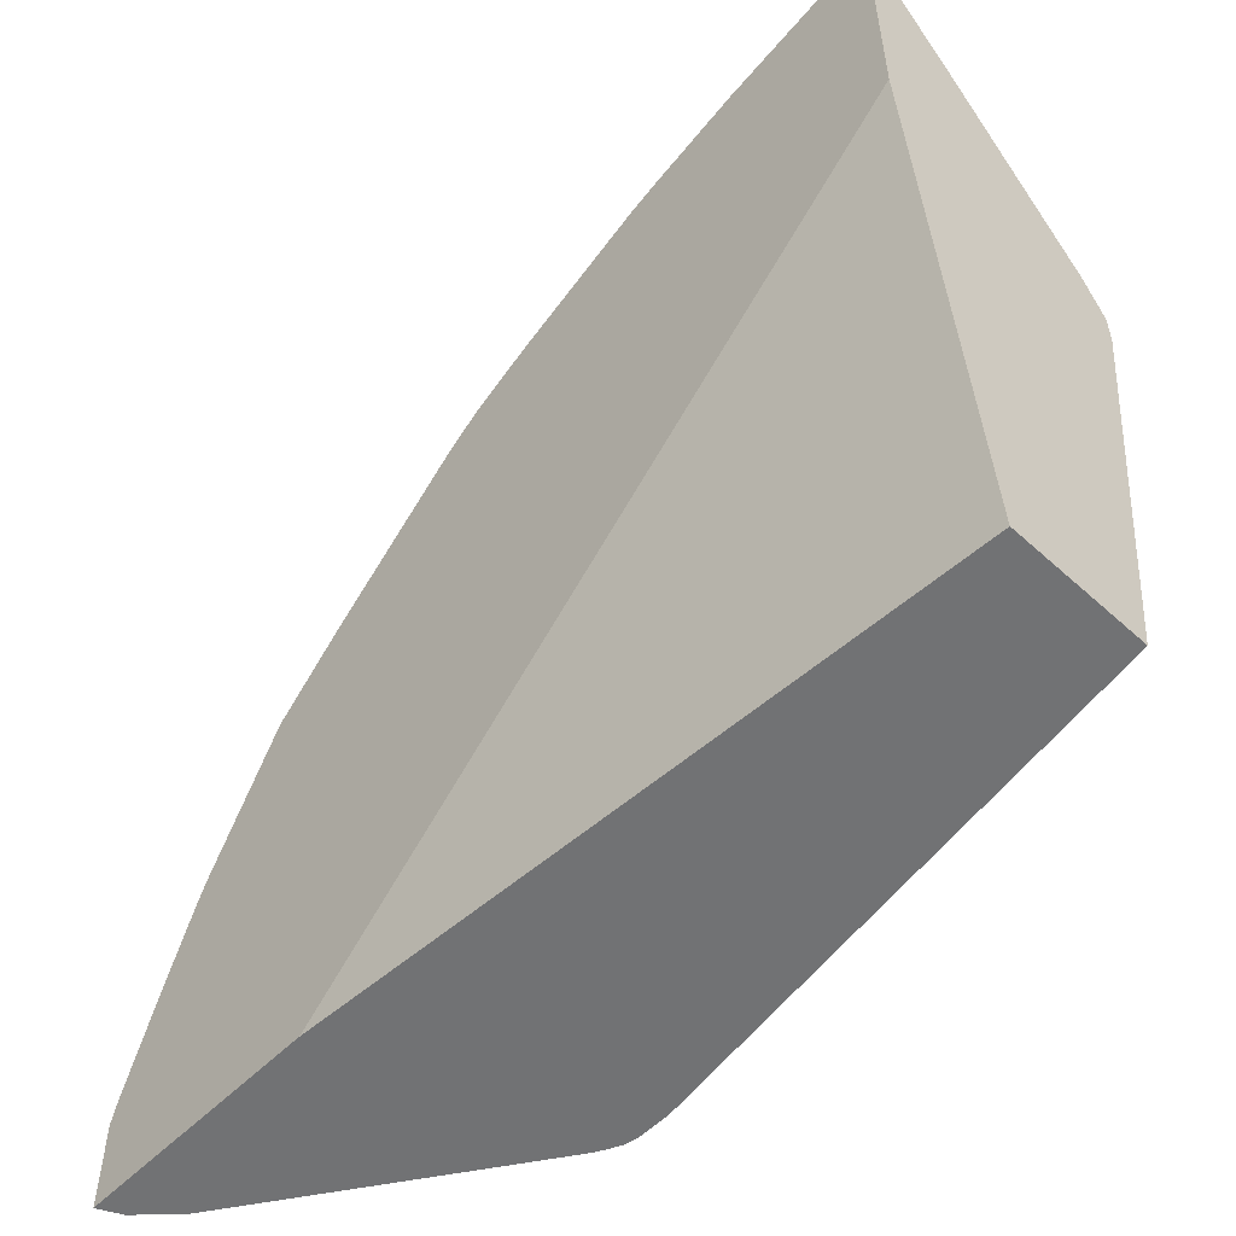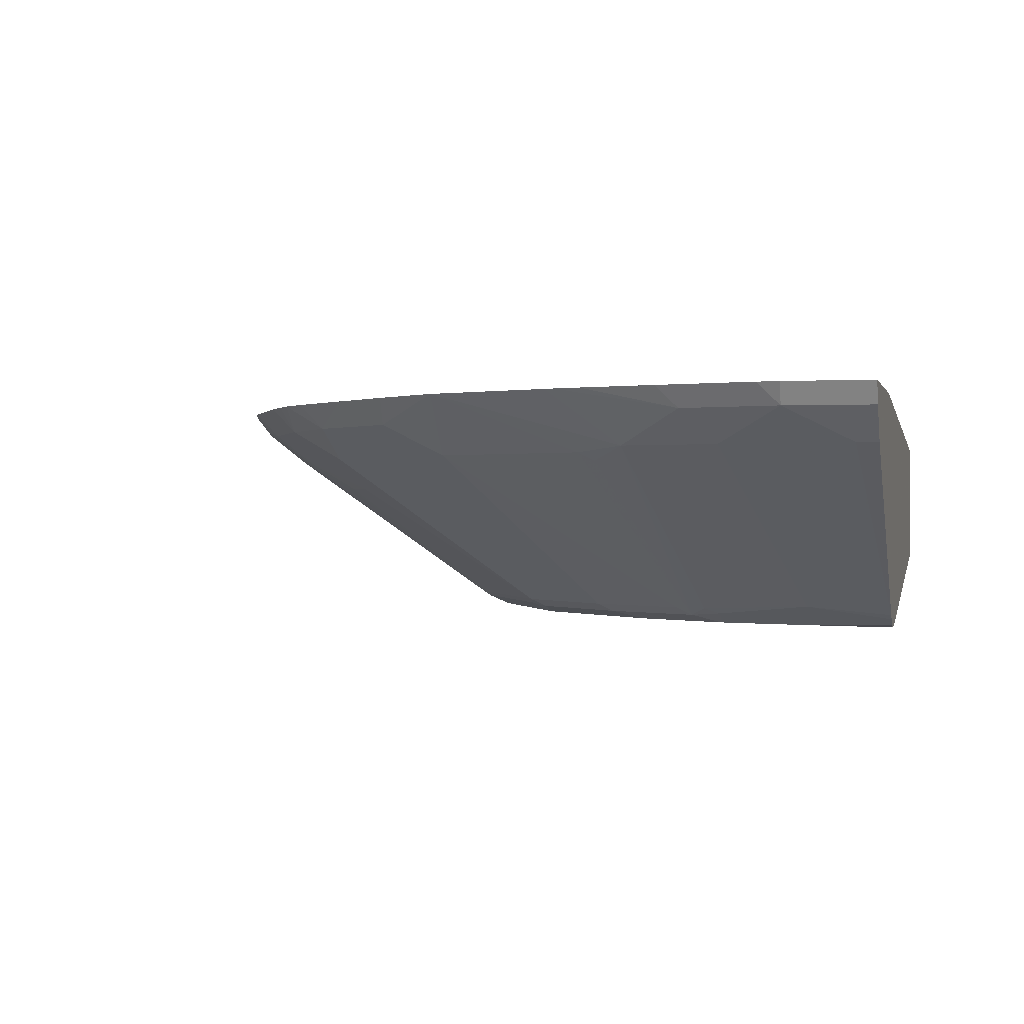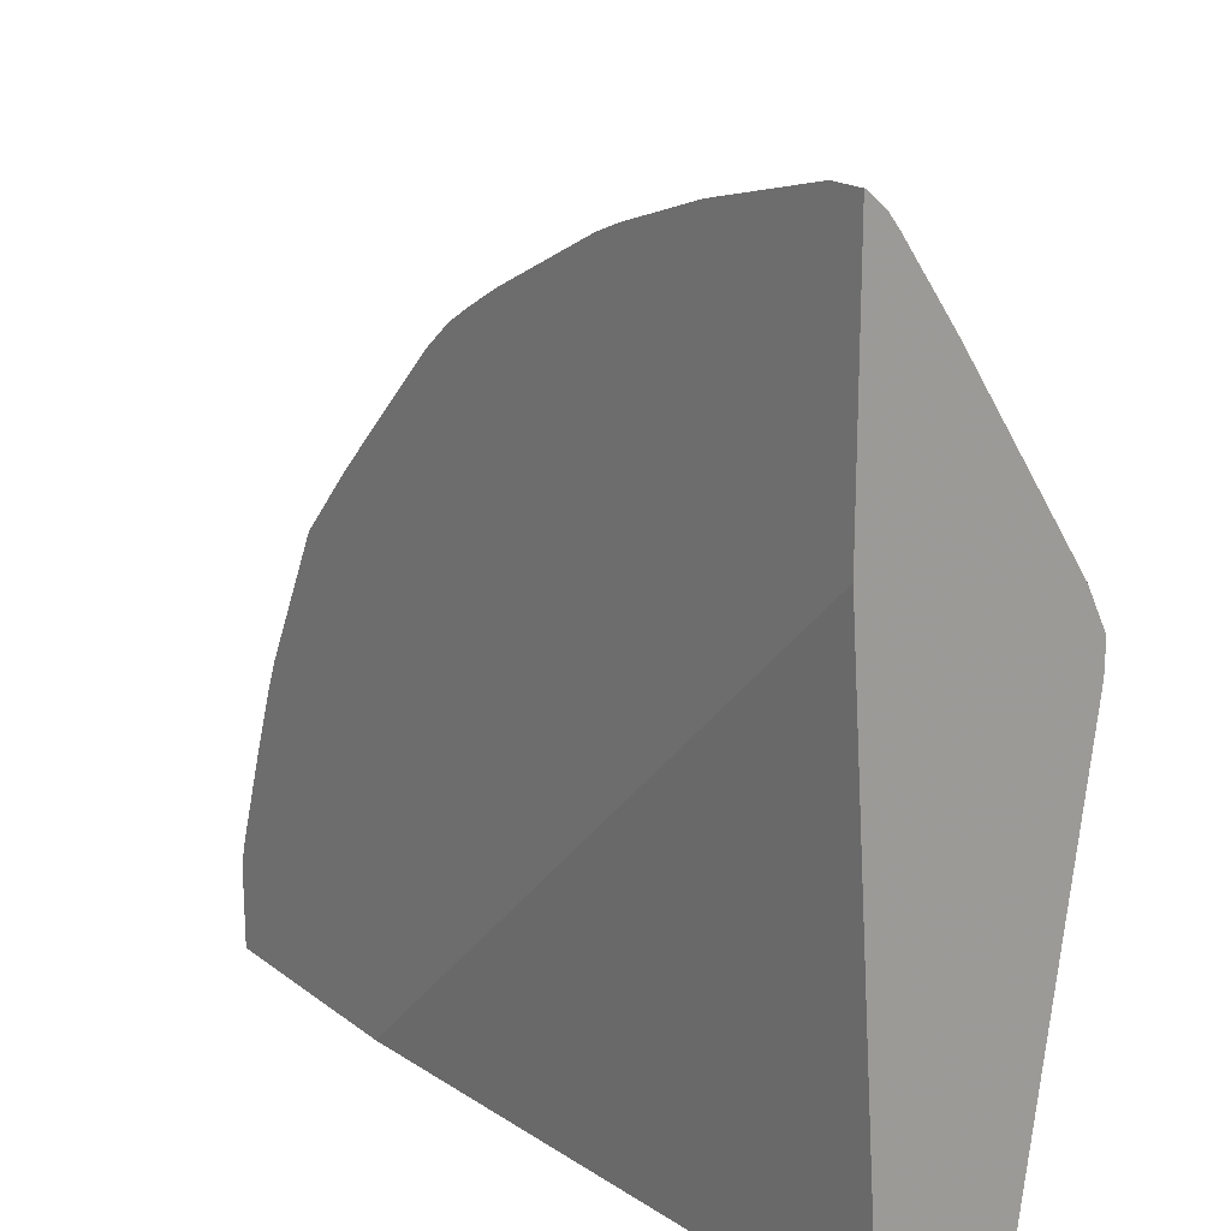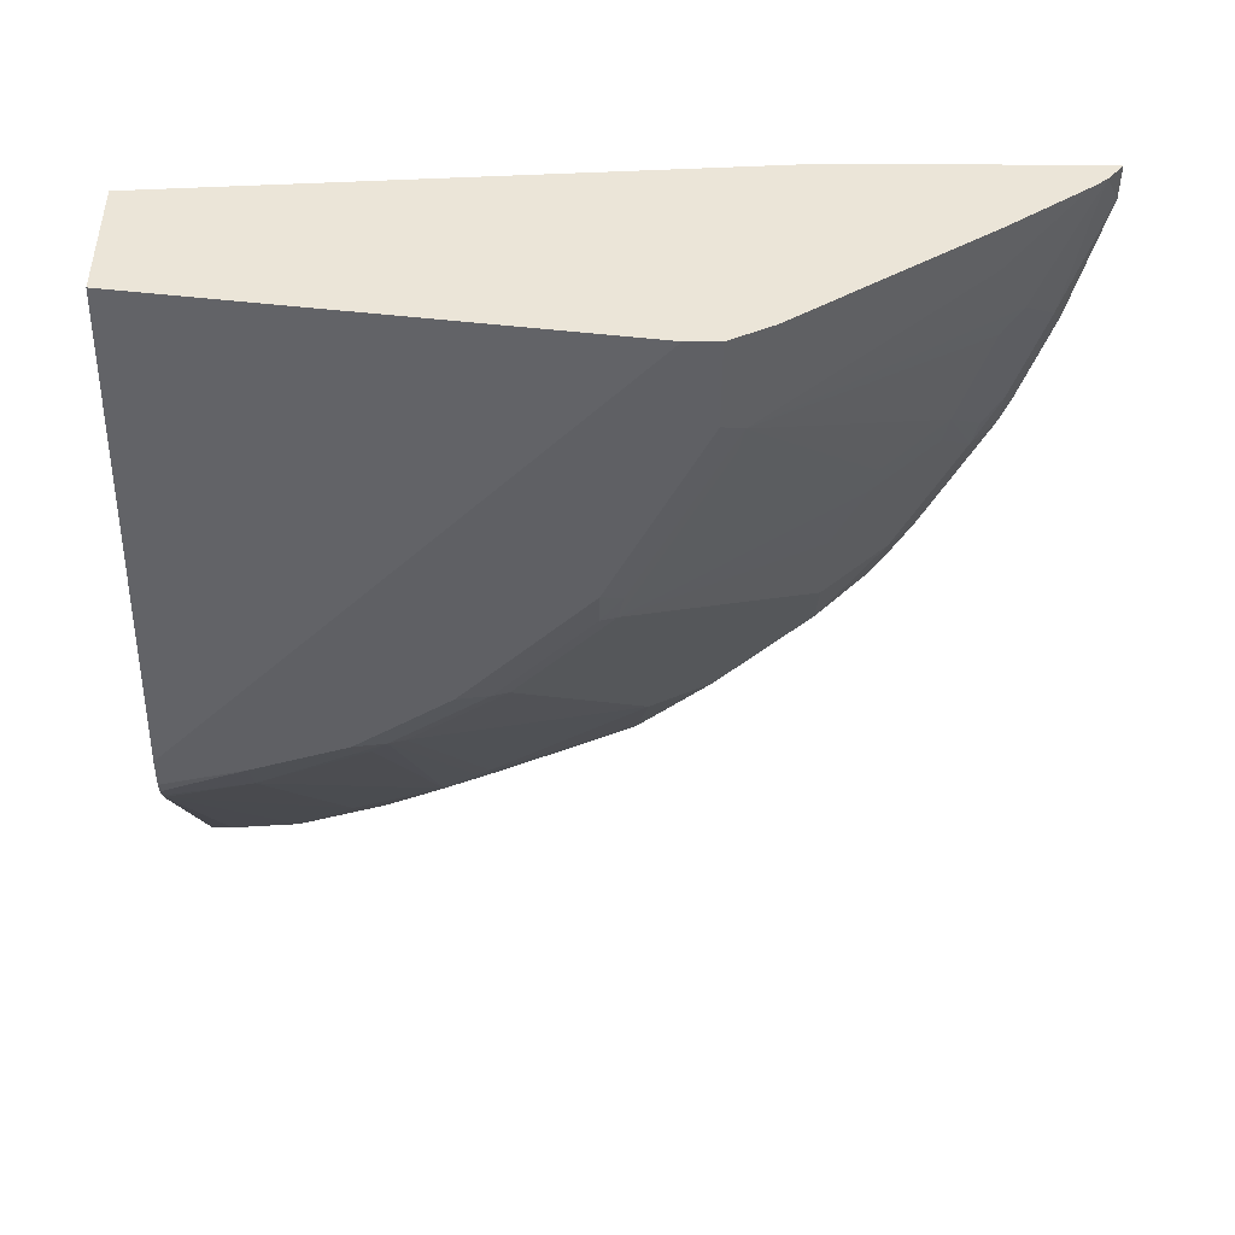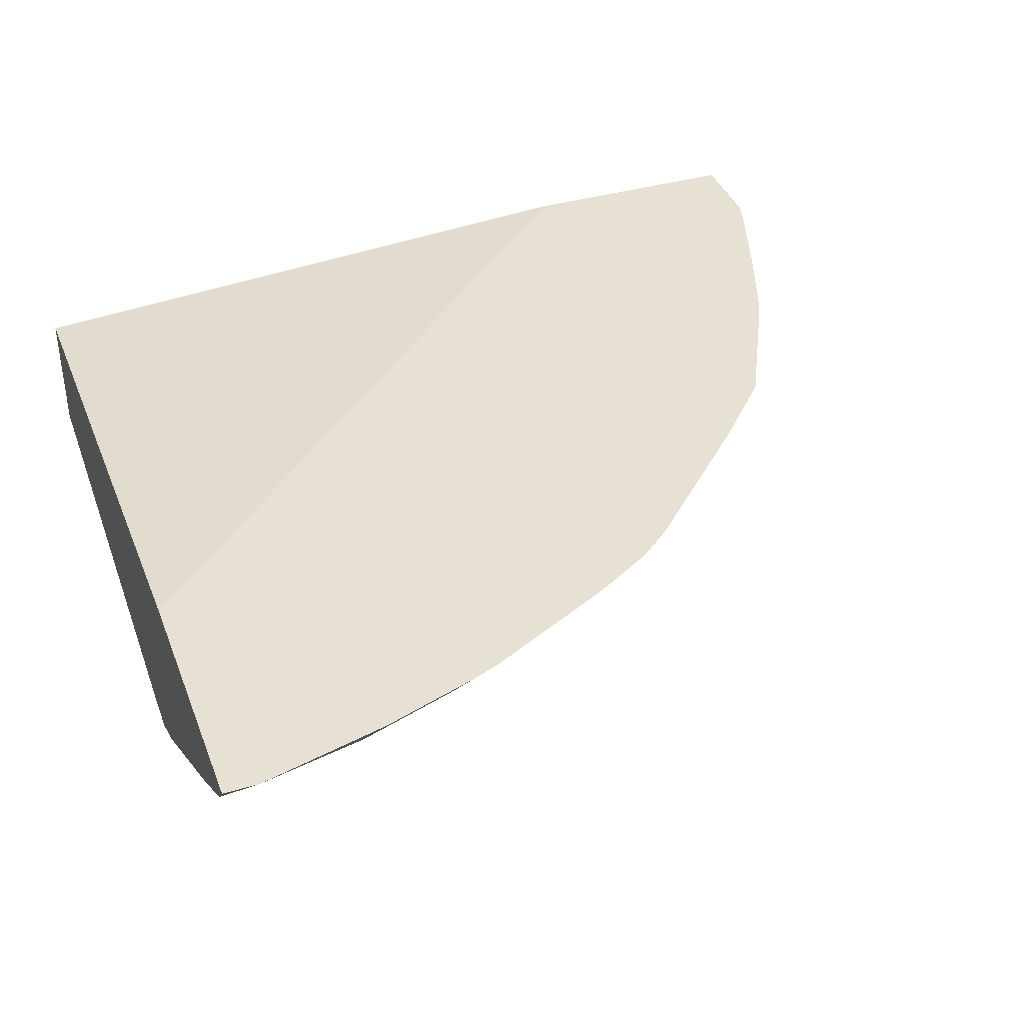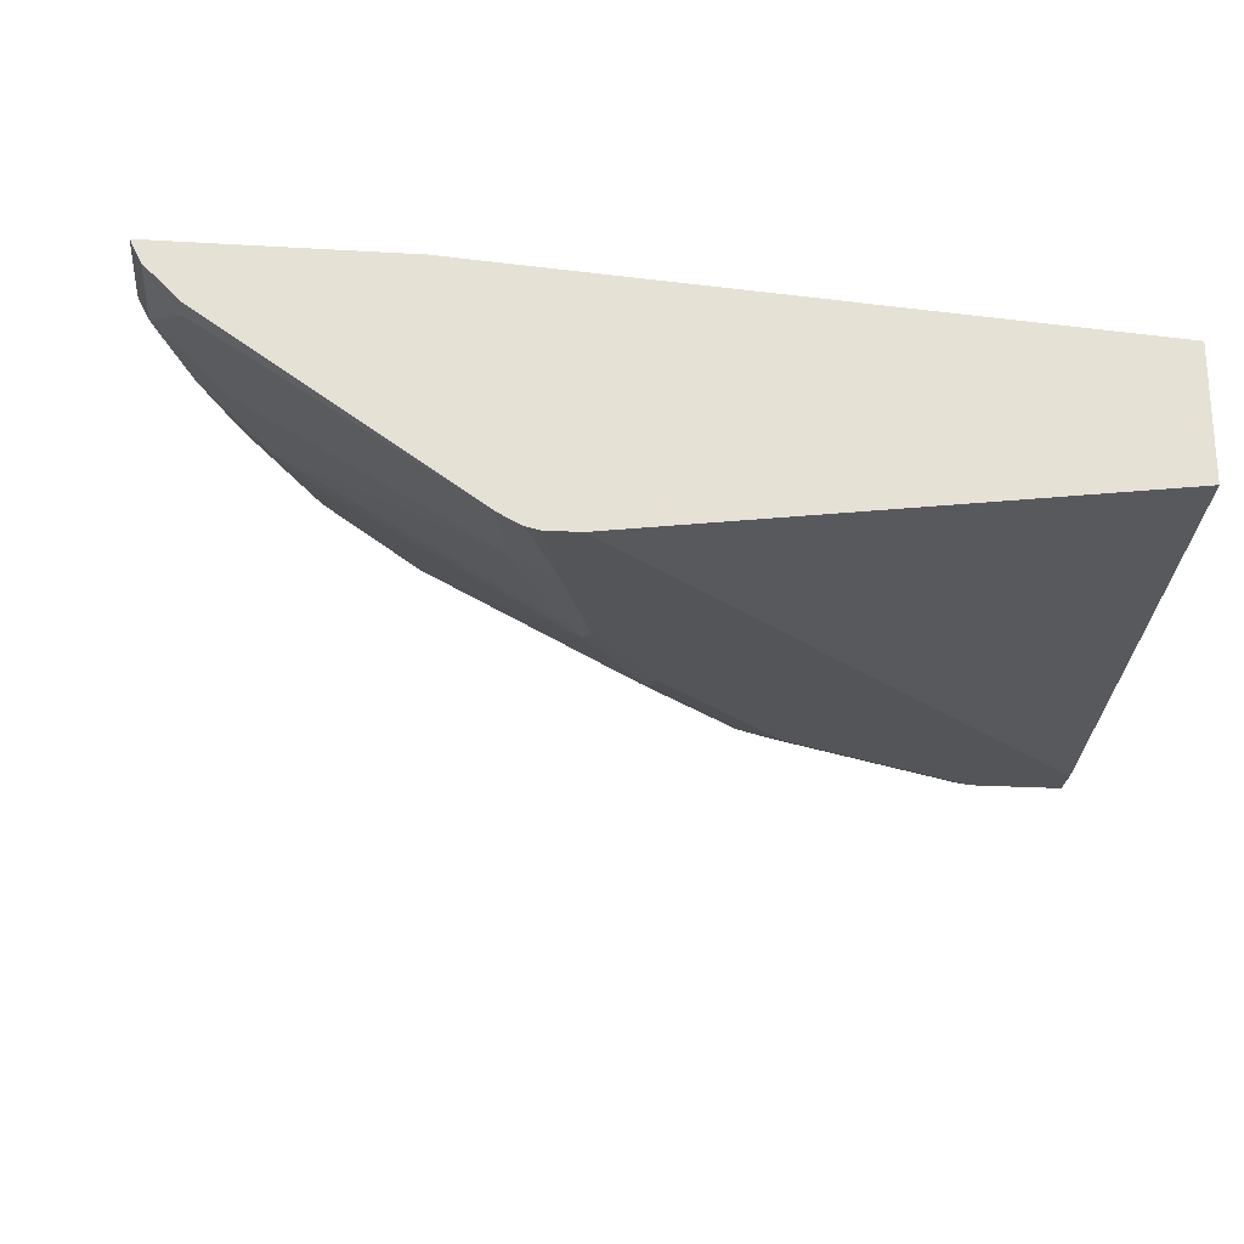
<metadata>
{"format":"obj","ext":"obj","renderer":"f3d","projection":"perspective","resolution":1024,"background":"white","views":[{"elev":-55.5,"azim":-133.7,"up":"+Z"},{"elev":0.2,"azim":102.6,"up":"+Y"},{"elev":19.1,"azim":-126.0,"up":"+Z"},{"elev":-44.6,"azim":-90.3,"up":"+Y"},{"elev":38.9,"azim":-19.8,"up":"+Y"},{"elev":-24.1,"azim":174.4,"up":"+Y"}]}
</metadata>
<code>
v 0.3514 -0.3517 0.06301
v 0.3514 -0.3517 0.113
v 0.3452 -0.3641 0.06301
v 0.2168 -0.3517 0.06301
v 0.3481 -0.3517 0.1257
v 0.3452 -0.3641 0.113
v 0.3264 -0.3829 0.06301
v -0.1455 -0.3766 0.06301
v -0.1455 -0.3517 0.4077
v 0.3293 -0.3517 0.1822
v 0.3264 -0.3641 0.1695
v 0.2887 -0.3829 0.2072
v 0.3076 -0.3829 0.1507
v 0.1831 -0.4812 0.06301
v 0.3264 -0.3829 0.07533
v -0.1455 -0.4519 0.06301
v -0.1455 -0.3517 0.5586
v 0.3136 -0.3517 0.226
v 0.3072 -0.3517 0.242
v 0.3043 -0.3517 0.2477
v 0.2855 -0.3517 0.2853
v 0.2667 -0.3517 0.3229
v 0.2683 -0.386 0.2354
v 0.266 -0.3908 0.226
v 0.1342 -0.4849 0.1883
v 0.1459 -0.4802 0.1789
v 0.1758 -0.4771 0.113
v 0.1785 -0.4839 0.06301
v -0.1455 -0.4896 0.3389
v 0.1441 -0.4896 0.06301
v -0.1455 -0.3527 0.558
v -0.1445 -0.3517 0.5586
v 0.229 -0.3517 0.3639
v 0.2118 -0.3672 0.3672
v 0.2118 -0.386 0.3295
v 0.1365 -0.4802 0.1978
v 0.1318 -0.4896 0.1695
v 0.1443 -0.4833 0.1695
v 0.09655 -0.4849 0.2448
v 0.1506 -0.4896 0.113
v 0.1703 -0.488 0.06301
v -0.1455 -0.4896 0.3578
v 0.163 -0.4896 0.06301
v -0.1455 -0.3633 0.5492
v -0.1256 -0.3517 0.5585
v 0.1914 -0.3517 0.4016
v 0.193 -0.3672 0.386
v 0.09889 -0.4802 0.2542
v 0.09417 -0.4896 0.226
v 0.06123 -0.4802 0.2919
v 0.04006 -0.4849 0.3013
v -0.1455 -0.4845 0.3679
v -0.09412 -0.4896 0.3578
v -0.1455 -0.3697 0.541
v -0.08157 -0.3829 0.5147
v -0.06274 -0.3641 0.5335
v -0.05033 -0.3517 0.5397
v 0.1537 -0.3517 0.4392
v 0.1553 -0.3672 0.4237
v 0.01885 -0.4896 0.3013
v 0.0424 -0.4802 0.3108
v 0.02513 -0.4833 0.3138
v -0.1455 -0.4771 0.3829
v -0.08784 -0.4833 0.3703
v -0.1192 -0.4771 0.3829
v -0.1455 -0.4017 0.4959
v -0.1192 -0.4017 0.4959
v -0.06902 -0.3892 0.5021
v -0.05019 -0.3704 0.521
v -0.006253 -0.3641 0.5147
v 0.006153 -0.3517 0.5209
v 0.1348 -0.3517 0.4548
v 0.09889 -0.3672 0.4613
v 0.1177 -0.386 0.4237
v -0.01253 -0.4833 0.3327
v 0.02357 -0.4049 0.4425
v -0.07057 -0.4802 0.3672
v 0.06123 -0.4049 0.4237
v 0.006299 -0.408 0.4457
v -0.01253 -0.3892 0.4833
v 0.006299 -0.3704 0.5021
v 0.02357 -0.3672 0.499
v 0.02192 -0.3517 0.5145
v 0.1191 -0.3517 0.4643
v 0.09723 -0.3517 0.4769
v 0.06123 -0.3672 0.4802
v 0.1186 -0.3517 0.4646
v 0.004742 -0.386 0.4802
f 47 59 61
f 46 58 59
f 47 61 50
f 51 62 60
f 47 50 48
f 49 51 60
f 50 61 51
f 51 61 62
f 52 53 64
f 29 40 37
f 52 65 63
f 53 60 64
f 54 66 67
f 54 67 55
f 55 67 64
f 55 64 68
f 45 56 57
f 55 68 80
f 52 64 65
f 44 56 45
f 29 49 60
f 44 54 55
f 55 80 69
f 29 37 49
f 29 60 53
f 29 53 42
f 31 44 45
f 31 45 32
f 33 46 59
f 33 59 47
f 44 55 56
f 33 47 34
f 35 47 48
f 35 48 36
f 36 48 39
f 39 48 50
f 39 50 51
f 39 51 49
f 40 43 41
f 42 53 52
f 34 47 35
f 55 69 56
f 82 88 86
f 56 70 71
f 70 81 82
f 70 82 83
f 70 83 71
f 72 84 73
f 73 85 86
f 73 86 74
f 73 84 87
f 73 87 85
f 69 81 70
f 74 86 78
f 76 78 88
f 78 86 88
f 79 88 80
f 80 88 82
f 80 82 81
f 82 86 85
f 82 85 83
f 29 43 40
f 76 88 79
f 56 69 70
f 69 80 81
f 64 79 80
f 56 71 57
f 58 72 59
f 59 72 73
f 59 73 74
f 59 74 61
f 60 62 75
f 60 75 64
f 61 76 77
f 64 80 68
f 61 77 64
f 61 75 62
f 61 74 78
f 61 78 76
f 63 65 67
f 63 67 66
f 64 67 65
f 64 77 76
f 64 76 79
f 61 64 75
f 29 30 43
f 8 44 31
f 27 40 28
f 1 72 58
f 1 58 46
f 1 46 33
f 1 33 22
f 1 22 21
f 1 21 20
f 1 20 19
f 1 19 18
f 1 84 72
f 1 18 10
f 1 5 2
f 2 5 6
f 3 6 15
f 3 15 7
f 4 8 9
f 5 10 11
f 5 11 6
f 6 11 12
f 1 10 5
f 6 12 13
f 1 85 87
f 1 71 83
f 28 40 41
f 1 2 6
f 1 6 3
f 1 3 7
f 1 7 14
f 1 14 28
f 1 28 41
f 1 41 43
f 1 83 85
f 1 43 30
f 1 16 8
f 1 8 4
f 1 4 9
f 1 9 17
f 1 17 32
f 1 32 45
f 1 45 57
f 1 57 71
f 1 30 16
f 6 13 14
f 1 87 84
f 7 15 14
f 13 27 14
f 14 27 28
f 16 30 29
f 17 31 32
f 22 33 34
f 22 34 35
f 23 35 36
f 23 36 25
f 12 27 13
f 23 25 24
f 25 38 26
f 25 36 39
f 25 39 49
f 25 49 37
f 26 38 27
f 27 38 37
f 27 37 40
f 6 14 15
f 25 37 38
f 12 26 27
f 22 35 23
f 8 29 42
f 12 25 26
f 8 42 52
f 8 52 63
f 8 63 66
f 8 66 54
f 8 54 44
f 8 31 17
f 8 17 9
f 8 16 29
f 10 18 11
f 11 19 12
f 12 19 20
f 12 20 21
f 12 21 22
f 12 22 23
f 12 23 24
f 12 24 25
f 11 18 19

</code>
